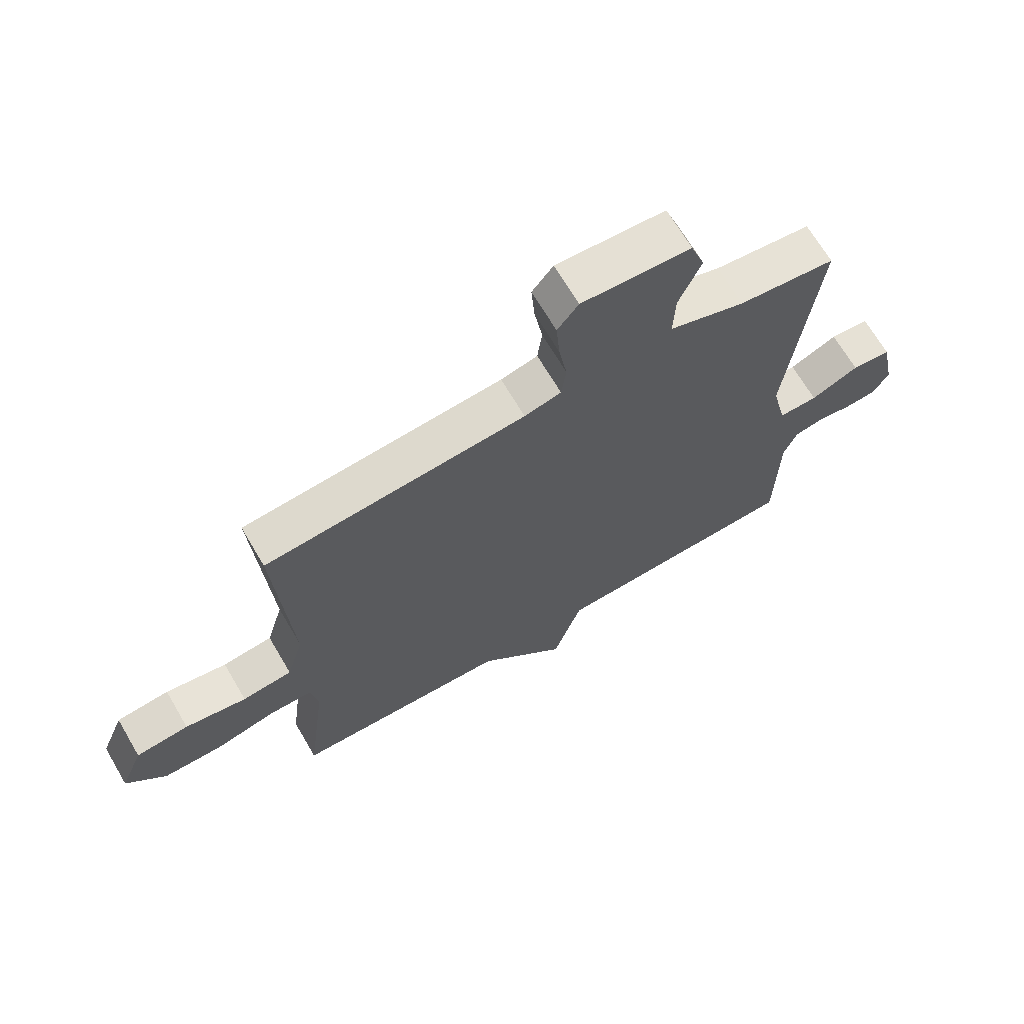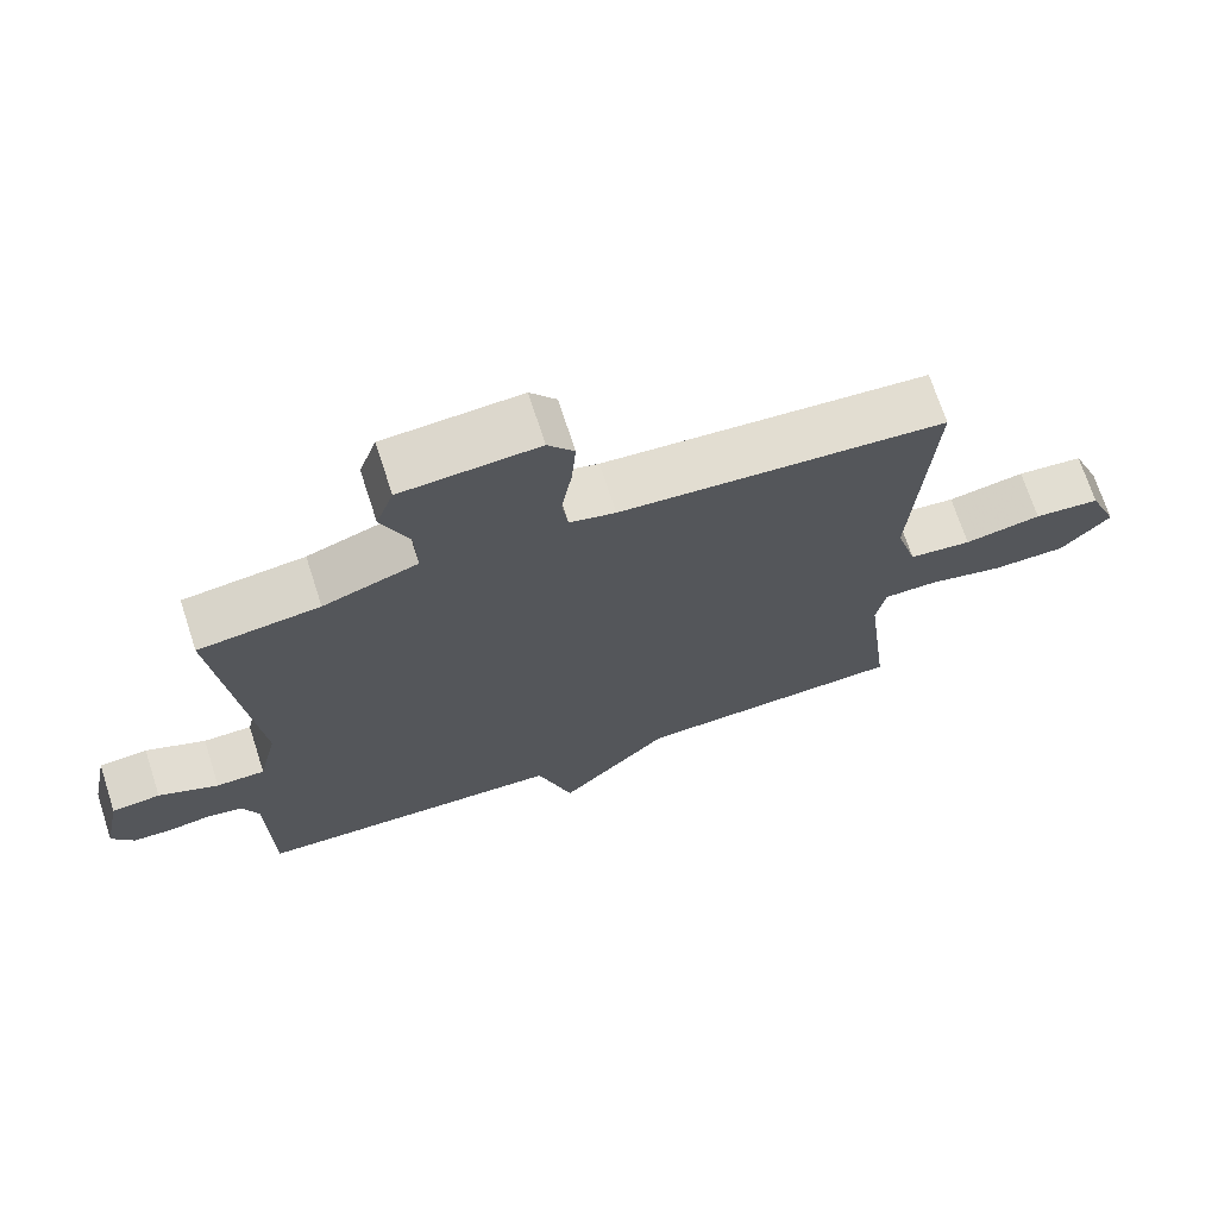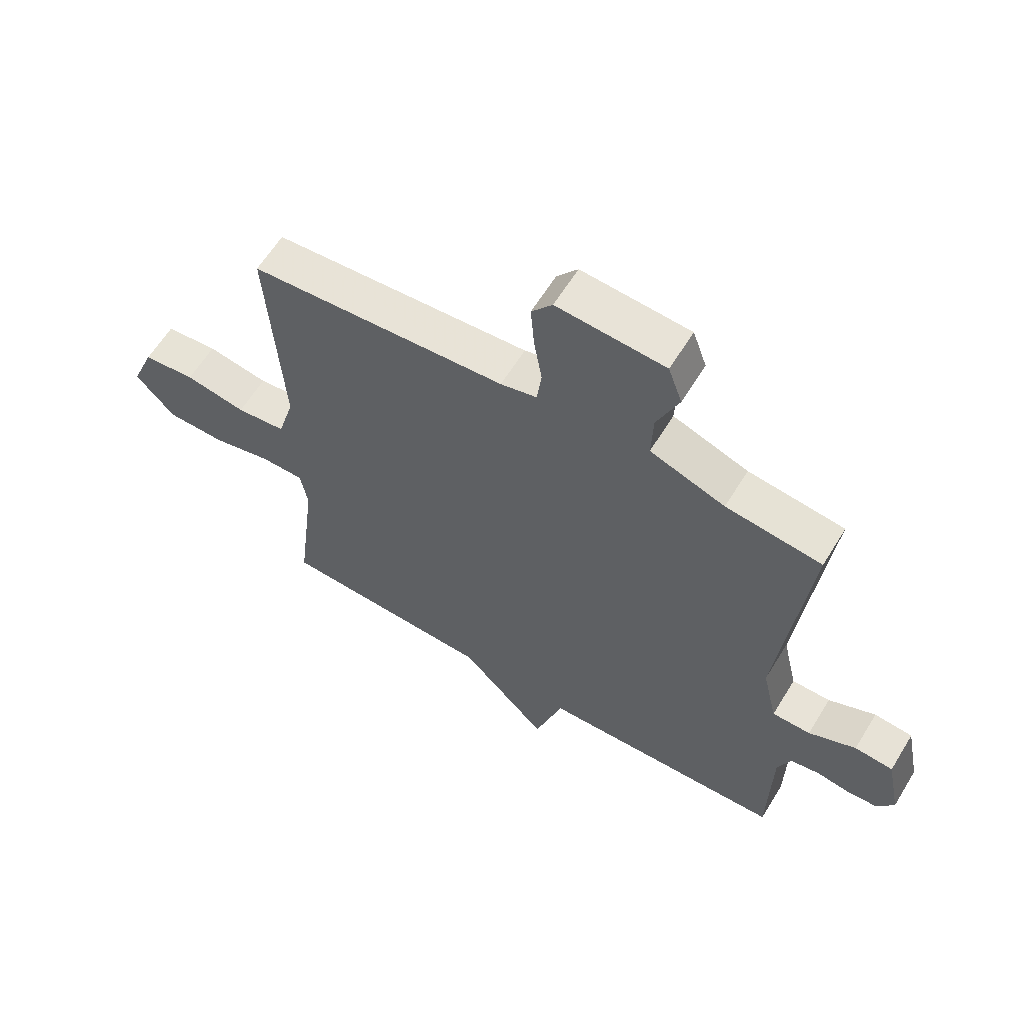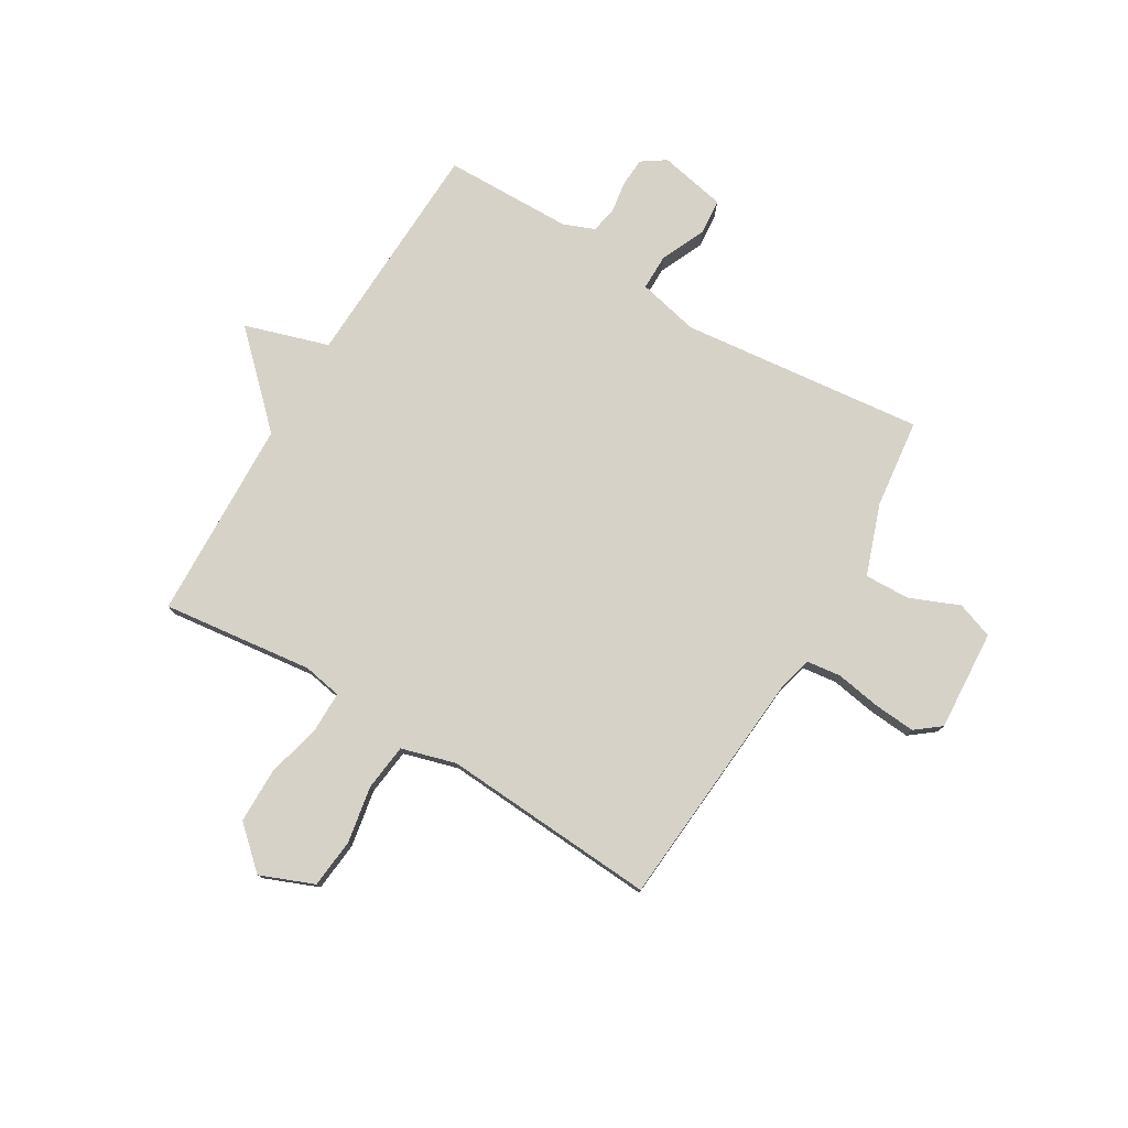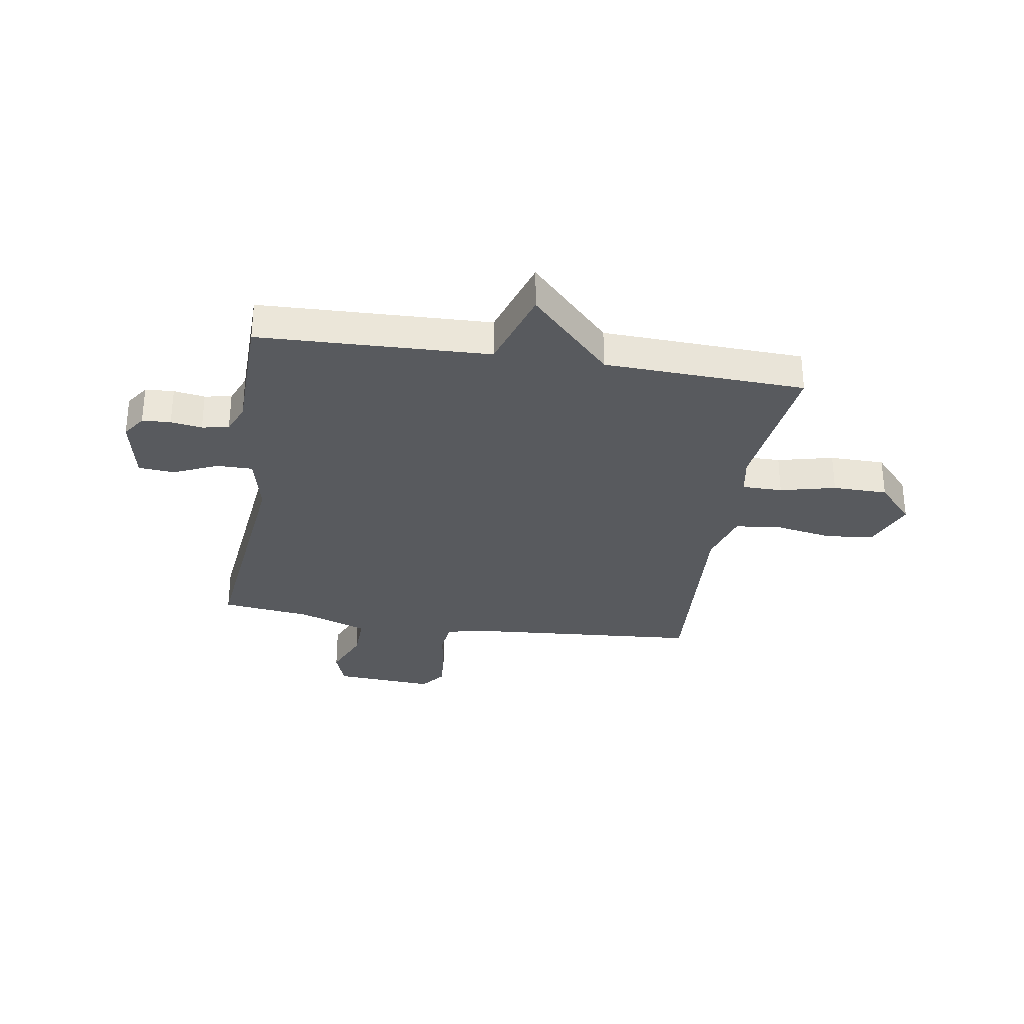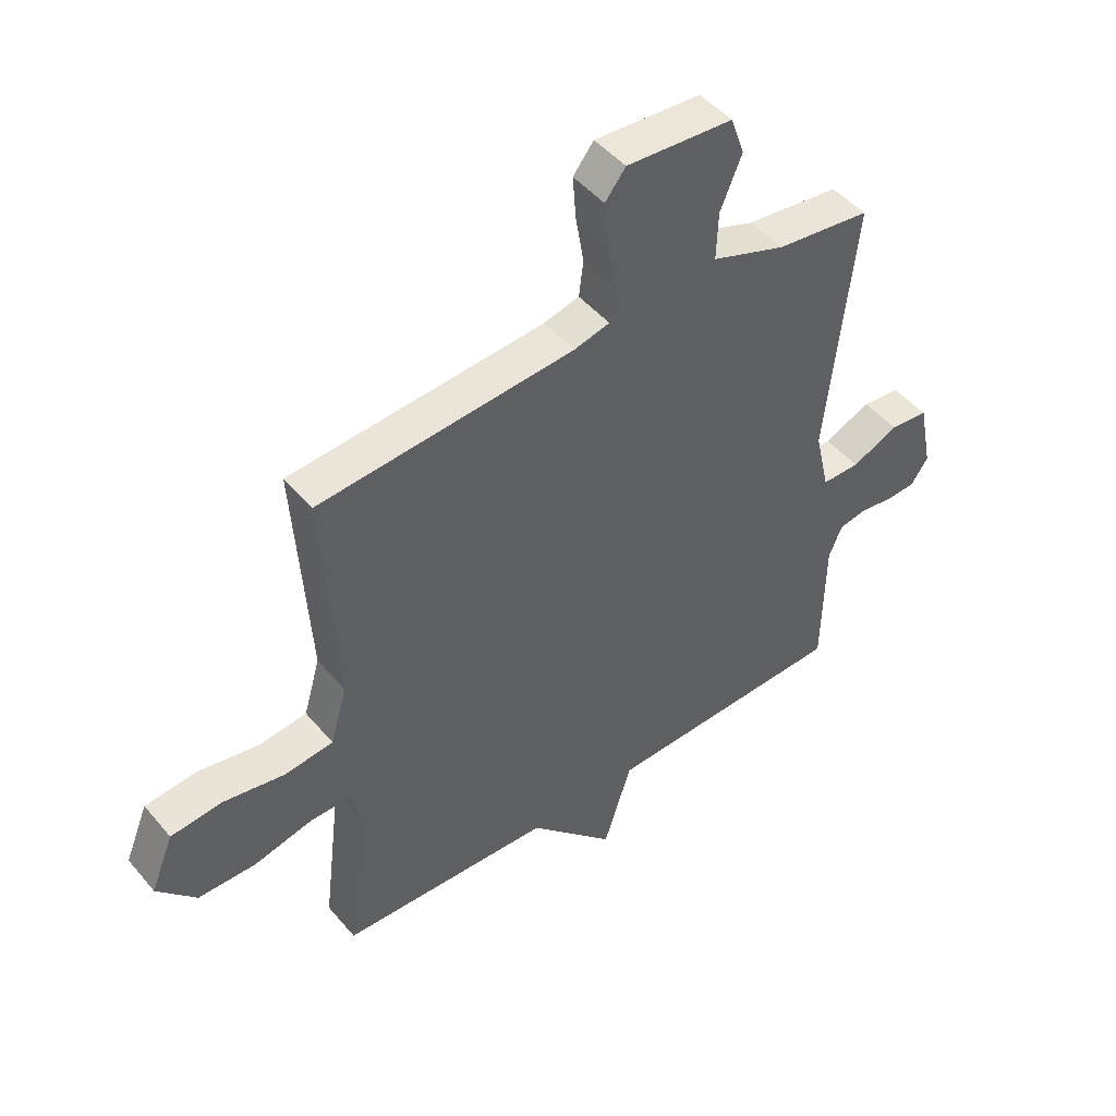
<metadata>
{"format":"obj","ext":"obj","renderer":"f3d","projection":"perspective","resolution":1024,"background":"white","views":[{"elev":68.2,"azim":-30.4,"up":"+Z"},{"elev":70.6,"azim":162.0,"up":"+Z"},{"elev":61.5,"azim":31.4,"up":"+Z"},{"elev":77.5,"azim":-59.1,"up":"+Y"},{"elev":-30.9,"azim":170.9,"up":"+Y"},{"elev":47.3,"azim":-37.8,"up":"+Z"}]}
</metadata>
<code>
v 0.5 0.07 -0.5
v 0.073 0.07 -0.515
v 0.024 0.07 -0.671
v -0.127 0.07 -0.515
v -0.5 0.07 -0.5
v -0.466 0.07 -0.221
v -0.479 0.07 -0.149
v -0.554 0.07 -0.149
v -0.657 0.07 -0.174
v -0.759 0.07 -0.173
v -0.827 0.07 -0.098
v -0.787 0.07 0.001
v -0.696 0.07 0.01
v -0.59 0.07 -0.009
v -0.504 0.07 0.001
v -0.475 0.07 0.102
v -0.5 0.07 0.5
v -0.053 0.07 0.535
v 0.01 0.07 0.551
v 0.018 0.07 0.614
v 0.004 0.07 0.698
v -0.002 0.07 0.775
v 0.034 0.07 0.821
v 0.221 0.07 0.809
v 0.245 0.07 0.741
v 0.207 0.07 0.65
v 0.204 0.07 0.566
v 0.334 0.07 0.52
v 0.5 0.07 0.5
v 0.451 0.07 0.049
v 0.477 0.07 -0.064
v 0.544 0.07 -0.064
v 0.626 0.07 -0.027
v 0.693 0.07 -0.033
v 0.718 0.07 -0.157
v 0.688 0.07 -0.201
v 0.635 0.07 -0.204
v 0.577 0.07 -0.195
v 0.527 0.07 -0.204
v 0.504 0.07 -0.261
v 0.5 0 -0.5
v 0.073 0 -0.515
v 0.024 0 -0.671
v -0.127 0 -0.515
v -0.5 0 -0.5
v -0.466 0 -0.221
v -0.479 0 -0.149
v -0.554 0 -0.149
v -0.657 0 -0.174
v -0.759 0 -0.173
v -0.827 0 -0.098
v -0.787 0 0.001
v -0.696 0 0.01
v -0.59 0 -0.009
v -0.504 0 0.001
v -0.475 0 0.102
v -0.5 0 0.5
v -0.053 0 0.535
v 0.01 0 0.551
v 0.018 0 0.614
v 0.004 0 0.698
v -0.002 0 0.775
v 0.034 0 0.821
v 0.221 0 0.809
v 0.245 0 0.741
v 0.207 0 0.65
v 0.204 0 0.566
v 0.334 0 0.52
v 0.5 0 0.5
v 0.451 0 0.049
v 0.477 0 -0.064
v 0.544 0 -0.064
v 0.626 0 -0.027
v 0.693 0 -0.033
v 0.718 0 -0.157
v 0.688 0 -0.201
v 0.635 0 -0.204
v 0.577 0 -0.195
v 0.527 0 -0.204
v 0.504 0 -0.261
f 36 37 38
f 35 36 38
f 34 35 38
f 33 34 38
f 32 33 38
f 31 32 38 39
f 28 29 30
f 27 28 30 31
f 24 25 26
f 23 24 26
f 22 23 26
f 21 22 26
f 20 21 26
f 19 20 26 27
f 31 39 40
f 27 31 40
f 19 27 40
f 18 19 40
f 12 13 14
f 11 12 14
f 10 11 14
f 9 10 14
f 8 9 14
f 7 8 14 15
f 6 7 15 16
f 4 5 6
f 2 3 4
f 1 2 4
f 40 1 4
f 18 40 4
f 17 18 4
f 16 17 4
f 4 6 16
f 78 77 76
f 78 76 75
f 78 75 74
f 78 74 73
f 78 73 72
f 79 78 72 71
f 70 69 68
f 71 70 68 67
f 66 65 64
f 66 64 63
f 66 63 62
f 66 62 61
f 66 61 60
f 67 66 60 59
f 80 79 71
f 80 71 67
f 80 67 59
f 80 59 58
f 54 53 52
f 54 52 51
f 54 51 50
f 54 50 49
f 54 49 48
f 55 54 48 47
f 56 55 47 46
f 46 45 44
f 44 43 42
f 44 42 41
f 44 41 80
f 44 80 58
f 44 58 57
f 44 57 56
f 56 46 44
f 1 41 42 2
f 2 42 43 3
f 3 43 44 4
f 4 44 45 5
f 5 45 46 6
f 6 46 47 7
f 7 47 48 8
f 8 48 49 9
f 9 49 50 10
f 10 50 51 11
f 11 51 52 12
f 12 52 53 13
f 13 53 54 14
f 14 54 55 15
f 15 55 56 16
f 16 56 57 17
f 17 57 58 18
f 18 58 59 19
f 19 59 60 20
f 20 60 61 21
f 21 61 62 22
f 22 62 63 23
f 23 63 64 24
f 24 64 65 25
f 25 65 66 26
f 26 66 67 27
f 27 67 68 28
f 28 68 69 29
f 29 69 70 30
f 30 70 71 31
f 31 71 72 32
f 32 72 73 33
f 33 73 74 34
f 34 74 75 35
f 35 75 76 36
f 36 76 77 37
f 37 77 78 38
f 38 78 79 39
f 39 79 80 40
f 40 80 41 1

</code>
